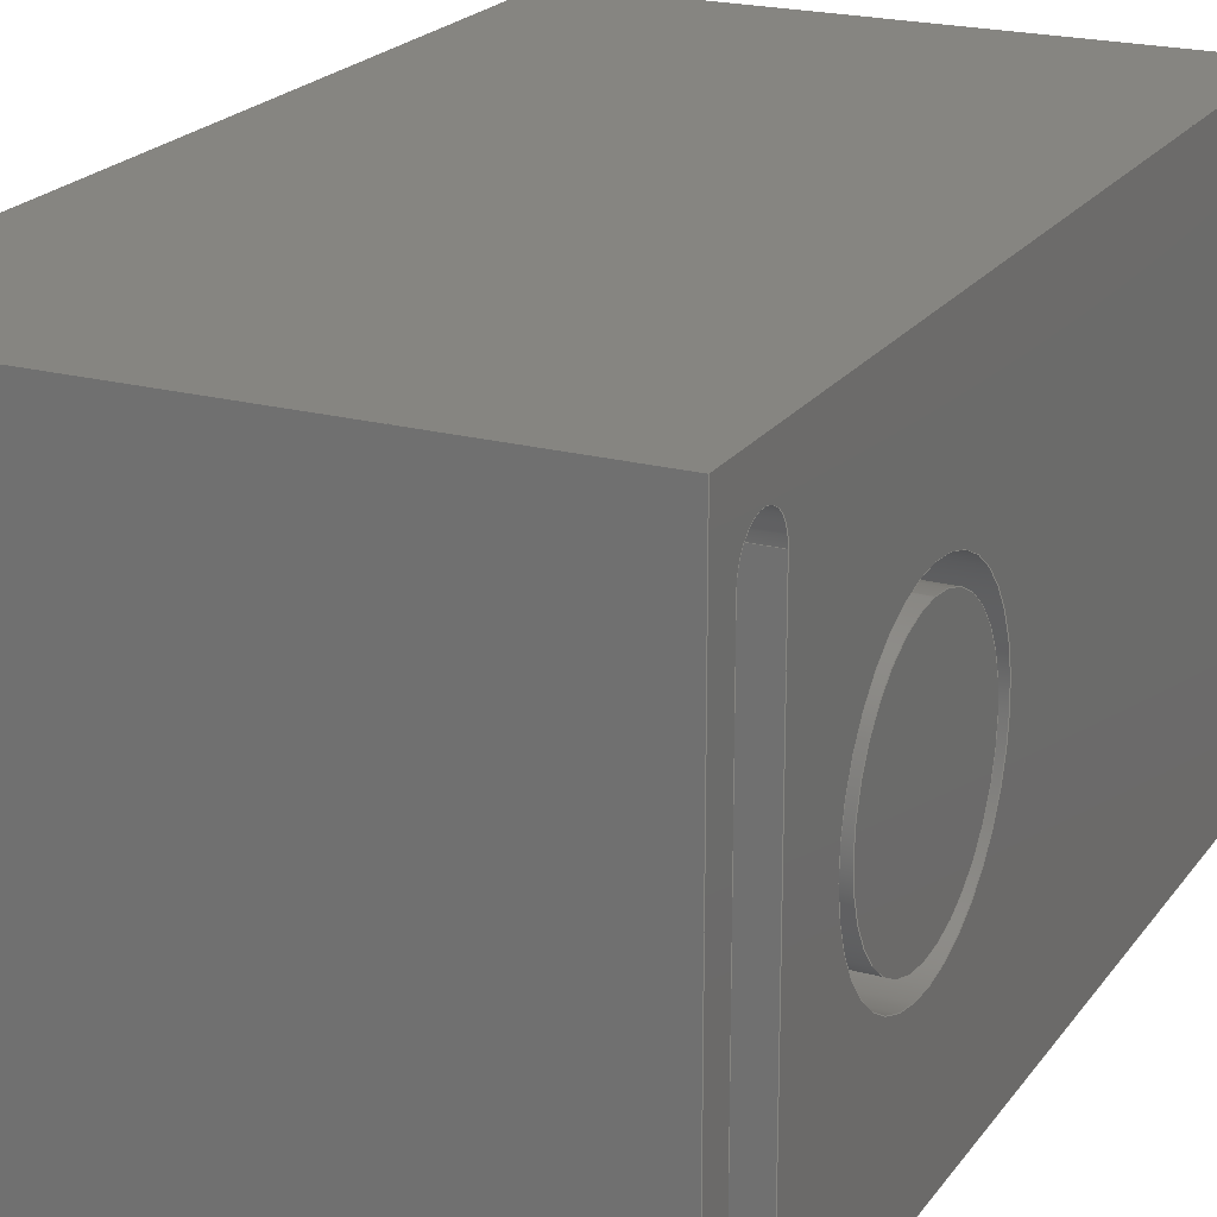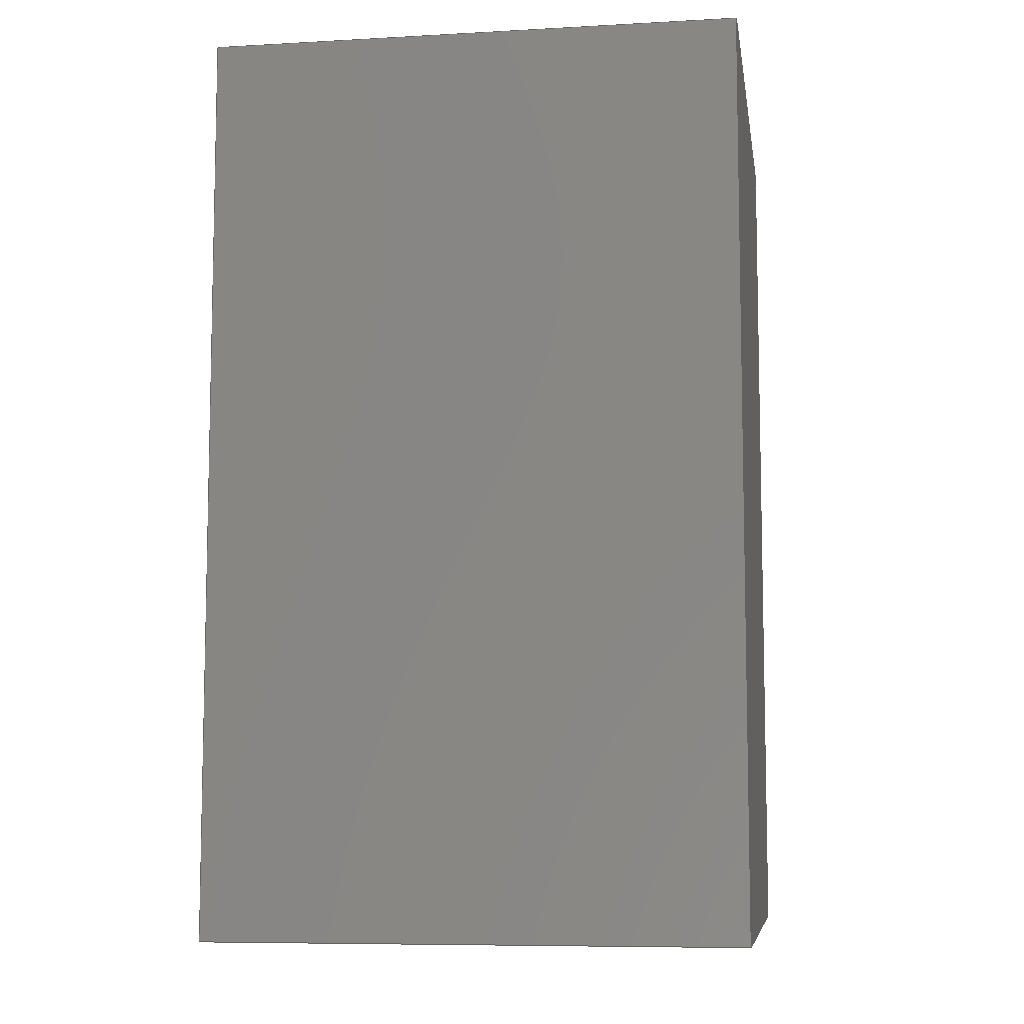
<metadata>
{"format":"step","ext":"step","renderer":"f3d","projection":"perspective","resolution":1024,"background":"white","views":[{"elev":21.1,"azim":25.6,"up":"+Z"},{"elev":-8.0,"azim":-81.3,"up":"+Y"}]}
</metadata>
<code>
ISO-10303-21;
DATA;
#1=MECHANICAL_DESIGN_GEOMETRIC_PRESENTATION_REPRESENTATION('',(#4),#410);
#2=SHAPE_REPRESENTATION_RELATIONSHIP('SRR','None',#417,#3);
#3=ADVANCED_BREP_SHAPE_REPRESENTATION('',(#5),#409);
#4=STYLED_ITEM('',(#426),#5);
#5=MANIFOLD_SOLID_BREP('Body1',#234);
#6=LINE('',#349,#28);
#7=LINE('',#353,#29);
#8=LINE('',#358,#30);
#9=LINE('',#360,#31);
#10=LINE('',#362,#32);
#11=LINE('',#363,#33);
#12=LINE('',#366,#34);
#13=LINE('',#370,#35);
#14=LINE('',#374,#36);
#15=LINE('',#376,#37);
#16=LINE('',#377,#38);
#17=LINE('',#381,#39);
#18=LINE('',#385,#40);
#19=LINE('',#387,#41);
#20=LINE('',#391,#42);
#21=LINE('',#393,#43);
#22=LINE('',#394,#44);
#23=LINE('',#397,#45);
#24=LINE('',#399,#46);
#25=LINE('',#400,#47);
#26=LINE('',#402,#48);
#27=LINE('',#403,#49);
#28=VECTOR('',#281,1);
#29=VECTOR('',#286,1.187);
#30=VECTOR('',#291,1);
#31=VECTOR('',#292,1);
#32=VECTOR('',#293,1);
#33=VECTOR('',#294,1);
#34=VECTOR('',#295,1);
#35=VECTOR('',#298,1);
#36=VECTOR('',#303,1);
#37=VECTOR('',#304,1);
#38=VECTOR('',#305,1);
#39=VECTOR('',#310,1);
#40=VECTOR('',#315,1);
#41=VECTOR('',#318,1);
#42=VECTOR('',#323,1);
#43=VECTOR('',#324,1);
#44=VECTOR('',#325,1);
#45=VECTOR('',#328,1);
#46=VECTOR('',#329,1);
#47=VECTOR('',#330,1);
#48=VECTOR('',#333,1);
#49=VECTOR('',#334,1);
#50=CYLINDRICAL_SURFACE('',#251,1);
#51=CYLINDRICAL_SURFACE('',#253,1.187);
#52=CYLINDRICAL_SURFACE('',#259,0.2866);
#53=CYLINDRICAL_SURFACE('',#264,0.2866);
#54=FACE_BOUND('',#73,.T.);
#55=FACE_BOUND('',#77,.T.);
#56=FACE_BOUND('',#78,.T.);
#57=FACE_OUTER_BOUND('',#72,.T.);
#58=FACE_OUTER_BOUND('',#74,.T.);
#59=FACE_OUTER_BOUND('',#75,.T.);
#60=FACE_OUTER_BOUND('',#76,.T.);
#61=FACE_OUTER_BOUND('',#79,.T.);
#62=FACE_OUTER_BOUND('',#80,.T.);
#63=FACE_OUTER_BOUND('',#81,.T.);
#64=FACE_OUTER_BOUND('',#82,.T.);
#65=FACE_OUTER_BOUND('',#83,.T.);
#66=FACE_OUTER_BOUND('',#84,.T.);
#67=FACE_OUTER_BOUND('',#85,.T.);
#68=FACE_OUTER_BOUND('',#86,.T.);
#69=FACE_OUTER_BOUND('',#87,.T.);
#70=FACE_OUTER_BOUND('',#88,.T.);
#71=FACE_OUTER_BOUND('',#89,.T.);
#72=EDGE_LOOP('',(#148));
#73=EDGE_LOOP('',(#149));
#74=EDGE_LOOP('',(#150,#151,#152,#153));
#75=EDGE_LOOP('',(#154,#155,#156,#157));
#76=EDGE_LOOP('',(#158,#159,#160,#161));
#77=EDGE_LOOP('',(#162,#163,#164,#165));
#78=EDGE_LOOP('',(#166));
#79=EDGE_LOOP('',(#167,#168,#169,#170));
#80=EDGE_LOOP('',(#171,#172,#173,#174));
#81=EDGE_LOOP('',(#175,#176,#177,#178));
#82=EDGE_LOOP('',(#179,#180,#181,#182));
#83=EDGE_LOOP('',(#183,#184,#185,#186));
#84=EDGE_LOOP('',(#187,#188,#189,#190));
#85=EDGE_LOOP('',(#191,#192,#193,#194));
#86=EDGE_LOOP('',(#195,#196,#197,#198));
#87=EDGE_LOOP('',(#199));
#88=EDGE_LOOP('',(#200,#201,#202,#203));
#89=EDGE_LOOP('',(#204,#205,#206,#207));
#90=CIRCLE('',#249,1.187);
#91=CIRCLE('',#250,1);
#92=CIRCLE('',#252,1);
#93=CIRCLE('',#254,1.187);
#94=CIRCLE('',#256,0.2866);
#95=CIRCLE('',#257,0.2866);
#96=CIRCLE('',#260,0.2866);
#97=CIRCLE('',#262,0.2866);
#98=VERTEX_POINT('',#343);
#99=VERTEX_POINT('',#345);
#100=VERTEX_POINT('',#348);
#101=VERTEX_POINT('',#352);
#102=VERTEX_POINT('',#356);
#103=VERTEX_POINT('',#357);
#104=VERTEX_POINT('',#359);
#105=VERTEX_POINT('',#361);
#106=VERTEX_POINT('',#364);
#107=VERTEX_POINT('',#365);
#108=VERTEX_POINT('',#367);
#109=VERTEX_POINT('',#369);
#110=VERTEX_POINT('',#373);
#111=VERTEX_POINT('',#375);
#112=VERTEX_POINT('',#379);
#113=VERTEX_POINT('',#383);
#114=VERTEX_POINT('',#390);
#115=VERTEX_POINT('',#392);
#116=VERTEX_POINT('',#396);
#117=VERTEX_POINT('',#398);
#118=EDGE_CURVE('',#98,#98,#90,.T.);
#119=EDGE_CURVE('',#99,#99,#91,.T.);
#120=EDGE_CURVE('',#99,#100,#6,.T.);
#121=EDGE_CURVE('',#100,#100,#92,.T.);
#122=EDGE_CURVE('',#98,#101,#7,.T.);
#123=EDGE_CURVE('',#101,#101,#93,.T.);
#124=EDGE_CURVE('',#102,#103,#8,.T.);
#125=EDGE_CURVE('',#103,#104,#9,.T.);
#126=EDGE_CURVE('',#105,#104,#10,.T.);
#127=EDGE_CURVE('',#102,#105,#11,.T.);
#128=EDGE_CURVE('',#106,#107,#12,.T.);
#129=EDGE_CURVE('',#107,#108,#94,.T.);
#130=EDGE_CURVE('',#108,#109,#13,.T.);
#131=EDGE_CURVE('',#109,#106,#95,.T.);
#132=EDGE_CURVE('',#110,#108,#14,.T.);
#133=EDGE_CURVE('',#110,#111,#15,.T.);
#134=EDGE_CURVE('',#111,#109,#16,.T.);
#135=EDGE_CURVE('',#111,#112,#96,.T.);
#136=EDGE_CURVE('',#106,#112,#17,.T.);
#137=EDGE_CURVE('',#113,#110,#97,.T.);
#138=EDGE_CURVE('',#112,#113,#18,.T.);
#139=EDGE_CURVE('',#113,#107,#19,.T.);
#140=EDGE_CURVE('',#114,#102,#20,.T.);
#141=EDGE_CURVE('',#115,#105,#21,.T.);
#142=EDGE_CURVE('',#114,#115,#22,.T.);
#143=EDGE_CURVE('',#116,#114,#23,.T.);
#144=EDGE_CURVE('',#117,#115,#24,.T.);
#145=EDGE_CURVE('',#116,#117,#25,.T.);
#146=EDGE_CURVE('',#103,#116,#26,.T.);
#147=EDGE_CURVE('',#104,#117,#27,.T.);
#148=ORIENTED_EDGE('',*,*,#118,.F.);
#149=ORIENTED_EDGE('',*,*,#119,.F.);
#150=ORIENTED_EDGE('',*,*,#119,.T.);
#151=ORIENTED_EDGE('',*,*,#120,.T.);
#152=ORIENTED_EDGE('',*,*,#121,.F.);
#153=ORIENTED_EDGE('',*,*,#120,.F.);
#154=ORIENTED_EDGE('',*,*,#118,.T.);
#155=ORIENTED_EDGE('',*,*,#122,.T.);
#156=ORIENTED_EDGE('',*,*,#123,.F.);
#157=ORIENTED_EDGE('',*,*,#122,.F.);
#158=ORIENTED_EDGE('',*,*,#124,.T.);
#159=ORIENTED_EDGE('',*,*,#125,.T.);
#160=ORIENTED_EDGE('',*,*,#126,.F.);
#161=ORIENTED_EDGE('',*,*,#127,.F.);
#162=ORIENTED_EDGE('',*,*,#128,.T.);
#163=ORIENTED_EDGE('',*,*,#129,.T.);
#164=ORIENTED_EDGE('',*,*,#130,.T.);
#165=ORIENTED_EDGE('',*,*,#131,.T.);
#166=ORIENTED_EDGE('',*,*,#123,.T.);
#167=ORIENTED_EDGE('',*,*,#130,.F.);
#168=ORIENTED_EDGE('',*,*,#132,.F.);
#169=ORIENTED_EDGE('',*,*,#133,.T.);
#170=ORIENTED_EDGE('',*,*,#134,.T.);
#171=ORIENTED_EDGE('',*,*,#131,.F.);
#172=ORIENTED_EDGE('',*,*,#134,.F.);
#173=ORIENTED_EDGE('',*,*,#135,.T.);
#174=ORIENTED_EDGE('',*,*,#136,.F.);
#175=ORIENTED_EDGE('',*,*,#135,.F.);
#176=ORIENTED_EDGE('',*,*,#133,.F.);
#177=ORIENTED_EDGE('',*,*,#137,.F.);
#178=ORIENTED_EDGE('',*,*,#138,.F.);
#179=ORIENTED_EDGE('',*,*,#128,.F.);
#180=ORIENTED_EDGE('',*,*,#136,.T.);
#181=ORIENTED_EDGE('',*,*,#138,.T.);
#182=ORIENTED_EDGE('',*,*,#139,.T.);
#183=ORIENTED_EDGE('',*,*,#129,.F.);
#184=ORIENTED_EDGE('',*,*,#139,.F.);
#185=ORIENTED_EDGE('',*,*,#137,.T.);
#186=ORIENTED_EDGE('',*,*,#132,.T.);
#187=ORIENTED_EDGE('',*,*,#140,.T.);
#188=ORIENTED_EDGE('',*,*,#127,.T.);
#189=ORIENTED_EDGE('',*,*,#141,.F.);
#190=ORIENTED_EDGE('',*,*,#142,.F.);
#191=ORIENTED_EDGE('',*,*,#143,.T.);
#192=ORIENTED_EDGE('',*,*,#142,.T.);
#193=ORIENTED_EDGE('',*,*,#144,.F.);
#194=ORIENTED_EDGE('',*,*,#145,.F.);
#195=ORIENTED_EDGE('',*,*,#146,.T.);
#196=ORIENTED_EDGE('',*,*,#145,.T.);
#197=ORIENTED_EDGE('',*,*,#147,.F.);
#198=ORIENTED_EDGE('',*,*,#125,.F.);
#199=ORIENTED_EDGE('',*,*,#121,.T.);
#200=ORIENTED_EDGE('',*,*,#126,.T.);
#201=ORIENTED_EDGE('',*,*,#147,.T.);
#202=ORIENTED_EDGE('',*,*,#144,.T.);
#203=ORIENTED_EDGE('',*,*,#141,.T.);
#204=ORIENTED_EDGE('',*,*,#124,.F.);
#205=ORIENTED_EDGE('',*,*,#140,.F.);
#206=ORIENTED_EDGE('',*,*,#143,.F.);
#207=ORIENTED_EDGE('',*,*,#146,.F.);
#208=PLANE('',#248);
#209=PLANE('',#255);
#210=PLANE('',#258);
#211=PLANE('',#261);
#212=PLANE('',#263);
#213=PLANE('',#265);
#214=PLANE('',#266);
#215=PLANE('',#267);
#216=PLANE('',#268);
#217=PLANE('',#269);
#218=PLANE('',#270);
#219=ADVANCED_FACE('',(#57,#54),#208,.T.);
#220=ADVANCED_FACE('',(#58),#50,.T.);
#221=ADVANCED_FACE('',(#59),#51,.F.);
#222=ADVANCED_FACE('',(#60,#55,#56),#209,.T.);
#223=ADVANCED_FACE('',(#61),#210,.F.);
#224=ADVANCED_FACE('',(#62),#52,.F.);
#225=ADVANCED_FACE('',(#63),#211,.T.);
#226=ADVANCED_FACE('',(#64),#212,.F.);
#227=ADVANCED_FACE('',(#65),#53,.F.);
#228=ADVANCED_FACE('',(#66),#213,.T.);
#229=ADVANCED_FACE('',(#67),#214,.T.);
#230=ADVANCED_FACE('',(#68),#215,.T.);
#231=ADVANCED_FACE('',(#69),#216,.T.);
#232=ADVANCED_FACE('',(#70),#217,.T.);
#233=ADVANCED_FACE('',(#71),#218,.F.);
#234=CLOSED_SHELL('',(#219,#220,#221,#222,#223,#224,#225,#226,#227,#228,
#229,#230,#231,#232,#233));
#235=DERIVED_UNIT_ELEMENT(#237,1);
#236=DERIVED_UNIT_ELEMENT(#412,3);
#237=(
MASS_UNIT()
NAMED_UNIT(*)
SI_UNIT(.KILO.,.GRAM.)
);
#238=DERIVED_UNIT((#235,#236));
#239=MEASURE_REPRESENTATION_ITEM('density measure',
POSITIVE_RATIO_MEASURE(7850),#238);
#240=PROPERTY_DEFINITION_REPRESENTATION(#245,#242);
#241=PROPERTY_DEFINITION_REPRESENTATION(#246,#243);
#242=REPRESENTATION('material name',(#244),#409);
#243=REPRESENTATION('density',(#239),#409);
#244=DESCRIPTIVE_REPRESENTATION_ITEM('Steel','Steel');
#245=PROPERTY_DEFINITION('material property','material name',#419);
#246=PROPERTY_DEFINITION('material property','density of part',#419);
#247=AXIS2_PLACEMENT_3D('placement',#341,#271,#272);
#248=AXIS2_PLACEMENT_3D('',#342,#273,#274);
#249=AXIS2_PLACEMENT_3D('',#344,#275,#276);
#250=AXIS2_PLACEMENT_3D('',#346,#277,#278);
#251=AXIS2_PLACEMENT_3D('',#347,#279,#280);
#252=AXIS2_PLACEMENT_3D('',#350,#282,#283);
#253=AXIS2_PLACEMENT_3D('',#351,#284,#285);
#254=AXIS2_PLACEMENT_3D('',#354,#287,#288);
#255=AXIS2_PLACEMENT_3D('',#355,#289,#290);
#256=AXIS2_PLACEMENT_3D('',#368,#296,#297);
#257=AXIS2_PLACEMENT_3D('',#371,#299,#300);
#258=AXIS2_PLACEMENT_3D('',#372,#301,#302);
#259=AXIS2_PLACEMENT_3D('',#378,#306,#307);
#260=AXIS2_PLACEMENT_3D('',#380,#308,#309);
#261=AXIS2_PLACEMENT_3D('',#382,#311,#312);
#262=AXIS2_PLACEMENT_3D('',#384,#313,#314);
#263=AXIS2_PLACEMENT_3D('',#386,#316,#317);
#264=AXIS2_PLACEMENT_3D('',#388,#319,#320);
#265=AXIS2_PLACEMENT_3D('',#389,#321,#322);
#266=AXIS2_PLACEMENT_3D('',#395,#326,#327);
#267=AXIS2_PLACEMENT_3D('',#401,#331,#332);
#268=AXIS2_PLACEMENT_3D('',#404,#335,#336);
#269=AXIS2_PLACEMENT_3D('',#405,#337,#338);
#270=AXIS2_PLACEMENT_3D('',#406,#339,#340);
#271=DIRECTION('axis',(0,0,1));
#272=DIRECTION('refdir',(1,0,0));
#273=DIRECTION('center_axis',(1,-1.567e-16,0));
#274=DIRECTION('ref_axis',(0,0,-1));
#275=DIRECTION('center_axis',(-1,1.567e-16,0));
#276=DIRECTION('ref_axis',(0,0,-1));
#277=DIRECTION('center_axis',(1,-1.567e-16,0));
#278=DIRECTION('ref_axis',(0,0,-1));
#279=DIRECTION('center_axis',(1,-2.22e-16,0));
#280=DIRECTION('ref_axis',(0,0,-1));
#281=DIRECTION('',(1,-2.22e-16,0));
#282=DIRECTION('center_axis',(1,-1.567e-16,0));
#283=DIRECTION('ref_axis',(0,0,-1));
#284=DIRECTION('center_axis',(1,-2.22e-16,0));
#285=DIRECTION('ref_axis',(0,0,-1));
#286=DIRECTION('',(1,-2.22e-16,0));
#287=DIRECTION('center_axis',(-1,1.567e-16,0));
#288=DIRECTION('ref_axis',(0,0,-1));
#289=DIRECTION('center_axis',(1,-1.567e-16,0));
#290=DIRECTION('ref_axis',(1.567e-16,1,0));
#291=DIRECTION('',(1.567e-16,1,0));
#292=DIRECTION('',(0,0,1));
#293=DIRECTION('',(1.567e-16,1,0));
#294=DIRECTION('',(0,0,1));
#295=DIRECTION('',(1.817e-32,1.16e-16,-1));
#296=DIRECTION('center_axis',(-1,1.567e-16,0));
#297=DIRECTION('ref_axis',(0,-1,0));
#298=DIRECTION('',(-1.817e-32,-1.16e-16,1));
#299=DIRECTION('center_axis',(-1,1.567e-16,0));
#300=DIRECTION('ref_axis',(0,1,0));
#301=DIRECTION('center_axis',(0,-1,-1.16e-16));
#302=DIRECTION('ref_axis',(1.817e-32,1.16e-16,-1));
#303=DIRECTION('',(1,0,0));
#304=DIRECTION('',(-1.817e-32,-1.16e-16,1));
#305=DIRECTION('',(1,0,0));
#306=DIRECTION('center_axis',(1,0,0));
#307=DIRECTION('ref_axis',(0,1,0));
#308=DIRECTION('center_axis',(-1,1.567e-16,0));
#309=DIRECTION('ref_axis',(1.567e-16,1,0));
#310=DIRECTION('',(-1,0,0));
#311=DIRECTION('center_axis',(1,-1.567e-16,0));
#312=DIRECTION('ref_axis',(0,0,-1));
#313=DIRECTION('center_axis',(-1,1.567e-16,0));
#314=DIRECTION('ref_axis',(-1.567e-16,-1,0));
#315=DIRECTION('',(1.817e-32,1.16e-16,-1));
#316=DIRECTION('center_axis',(0,1,1.16e-16));
#317=DIRECTION('ref_axis',(-1.817e-32,-1.16e-16,
1));
#318=DIRECTION('',(1,0,0));
#319=DIRECTION('center_axis',(1,0,0));
#320=DIRECTION('ref_axis',(0,-1,0));
#321=DIRECTION('center_axis',(1.243e-15,-1,0));
#322=DIRECTION('ref_axis',(1,1.243e-15,0));
#323=DIRECTION('',(1,1.243e-15,0));
#324=DIRECTION('',(1,1.243e-15,0));
#325=DIRECTION('',(0,0,1));
#326=DIRECTION('center_axis',(-1,1.567e-16,0));
#327=DIRECTION('ref_axis',(-1.567e-16,-1,0));
#328=DIRECTION('',(-1.567e-16,-1,0));
#329=DIRECTION('',(-1.567e-16,-1,0));
#330=DIRECTION('',(0,0,1));
#331=DIRECTION('center_axis',(0,1,0));
#332=DIRECTION('ref_axis',(-1,0,0));
#333=DIRECTION('',(-1,0,0));
#334=DIRECTION('',(-1,0,0));
#335=DIRECTION('center_axis',(1,-1.567e-16,0));
#336=DIRECTION('ref_axis',(1.567e-16,1,0));
#337=DIRECTION('center_axis',(0,0,1));
#338=DIRECTION('ref_axis',(1,0,0));
#339=DIRECTION('center_axis',(0,0,1));
#340=DIRECTION('ref_axis',(1,0,0));
#341=CARTESIAN_POINT('',(0,0,0));
#342=CARTESIAN_POINT('Origin',(1.5,-1.5,2.5));
#343=CARTESIAN_POINT('',(1.5,-1.5,3.687));
#344=CARTESIAN_POINT('Origin',(1.5,-1.5,2.5));
#345=CARTESIAN_POINT('',(1.5,-1.5,3.5));
#346=CARTESIAN_POINT('Origin',(1.5,-1.5,2.5));
#347=CARTESIAN_POINT('Origin',(2.5,-1.5,2.5));
#348=CARTESIAN_POINT('',(2.5,-1.5,3.5));
#349=CARTESIAN_POINT('',(2.5,-1.5,3.5));
#350=CARTESIAN_POINT('Origin',(2.5,-1.5,2.5));
#351=CARTESIAN_POINT('Origin',(2.5,-1.5,2.5));
#352=CARTESIAN_POINT('',(2.5,-1.5,3.687));
#353=CARTESIAN_POINT('',(2.5,-1.5,3.687));
#354=CARTESIAN_POINT('Origin',(2.5,-1.5,2.5));
#355=CARTESIAN_POINT('Origin',(2.5,-4.25,0));
#356=CARTESIAN_POINT('',(2.5,-4.25,0));
#357=CARTESIAN_POINT('',(2.5,4.25,0));
#358=CARTESIAN_POINT('',(2.5,-4.25,0));
#359=CARTESIAN_POINT('',(2.5,4.25,5));
#360=CARTESIAN_POINT('',(2.5,4.25,0));
#361=CARTESIAN_POINT('',(2.5,-4.25,5));
#362=CARTESIAN_POINT('',(2.5,-4.25,5));
#363=CARTESIAN_POINT('',(2.5,-4.25,0));
#364=CARTESIAN_POINT('',(2.5,-3.377,4.374));
#365=CARTESIAN_POINT('',(2.5,-3.377,0.5443));
#366=CARTESIAN_POINT('',(2.5,-3.377,0.2722));
#367=CARTESIAN_POINT('',(2.5,-3.95,0.5443));
#368=CARTESIAN_POINT('Origin',(2.5,-3.663,0.5443));
#369=CARTESIAN_POINT('',(2.5,-3.95,4.374));
#370=CARTESIAN_POINT('',(2.5,-3.95,2.187));
#371=CARTESIAN_POINT('Origin',(2.5,-3.663,4.374));
#372=CARTESIAN_POINT('Origin',(2.5,-3.95,4.374));
#373=CARTESIAN_POINT('',(1.5,-3.95,0.5443));
#374=CARTESIAN_POINT('',(2.5,-3.95,0.5443));
#375=CARTESIAN_POINT('',(1.5,-3.95,4.374));
#376=CARTESIAN_POINT('',(1.5,-3.95,4.374));
#377=CARTESIAN_POINT('',(2.5,-3.95,4.374));
#378=CARTESIAN_POINT('Origin',(2.5,-3.663,4.374));
#379=CARTESIAN_POINT('',(1.5,-3.377,4.374));
#380=CARTESIAN_POINT('Origin',(1.5,-3.663,4.374));
#381=CARTESIAN_POINT('',(2.5,-3.377,4.374));
#382=CARTESIAN_POINT('Origin',(1.5,-3.663,2.459));
#383=CARTESIAN_POINT('',(1.5,-3.377,0.5443));
#384=CARTESIAN_POINT('Origin',(1.5,-3.663,0.5443));
#385=CARTESIAN_POINT('',(1.5,-3.377,0.5443));
#386=CARTESIAN_POINT('Origin',(2.5,-3.377,0.5443));
#387=CARTESIAN_POINT('',(2.5,-3.377,0.5443));
#388=CARTESIAN_POINT('Origin',(2.5,-3.663,0.5443));
#389=CARTESIAN_POINT('Origin',(-2.5,-4.25,0));
#390=CARTESIAN_POINT('',(-2.5,-4.25,0));
#391=CARTESIAN_POINT('',(-2.5,-4.25,0));
#392=CARTESIAN_POINT('',(-2.5,-4.25,5));
#393=CARTESIAN_POINT('',(-2.5,-4.25,5));
#394=CARTESIAN_POINT('',(-2.5,-4.25,0));
#395=CARTESIAN_POINT('Origin',(-2.5,4.25,0));
#396=CARTESIAN_POINT('',(-2.5,4.25,0));
#397=CARTESIAN_POINT('',(-2.5,4.25,0));
#398=CARTESIAN_POINT('',(-2.5,4.25,5));
#399=CARTESIAN_POINT('',(-2.5,4.25,5));
#400=CARTESIAN_POINT('',(-2.5,4.25,0));
#401=CARTESIAN_POINT('Origin',(2.5,4.25,0));
#402=CARTESIAN_POINT('',(2.5,4.25,0));
#403=CARTESIAN_POINT('',(2.5,4.25,5));
#404=CARTESIAN_POINT('Origin',(2.5,-4.25,0));
#405=CARTESIAN_POINT('Origin',(-8.882e-16,-1.776e-15,
5));
#406=CARTESIAN_POINT('Origin',(-8.882e-16,-1.776e-15,
0));
#407=UNCERTAINTY_MEASURE_WITH_UNIT(LENGTH_MEASURE(0.001),#411,
'DISTANCE_ACCURACY_VALUE',
'Maximum model space distance between geometric entities at asserted c
onnectivities');
#408=UNCERTAINTY_MEASURE_WITH_UNIT(LENGTH_MEASURE(0.001),#411,
'DISTANCE_ACCURACY_VALUE',
'Maximum model space distance between geometric entities at asserted c
onnectivities');
#409=(
GEOMETRIC_REPRESENTATION_CONTEXT(3)
GLOBAL_UNCERTAINTY_ASSIGNED_CONTEXT((#407))
GLOBAL_UNIT_ASSIGNED_CONTEXT((#411,#413,#414))
REPRESENTATION_CONTEXT('','3D')
);
#410=(
GEOMETRIC_REPRESENTATION_CONTEXT(3)
GLOBAL_UNCERTAINTY_ASSIGNED_CONTEXT((#408))
GLOBAL_UNIT_ASSIGNED_CONTEXT((#411,#413,#414))
REPRESENTATION_CONTEXT('','3D')
);
#411=(
LENGTH_UNIT()
NAMED_UNIT(*)
SI_UNIT(.CENTI.,.METRE.)
);
#412=(
LENGTH_UNIT()
NAMED_UNIT(*)
SI_UNIT($,.METRE.)
);
#413=(
NAMED_UNIT(*)
PLANE_ANGLE_UNIT()
SI_UNIT($,.RADIAN.)
);
#414=(
NAMED_UNIT(*)
SI_UNIT($,.STERADIAN.)
SOLID_ANGLE_UNIT()
);
#415=SHAPE_DEFINITION_REPRESENTATION(#416,#417);
#416=PRODUCT_DEFINITION_SHAPE('',$,#419);
#417=SHAPE_REPRESENTATION('',(#247),#409);
#418=PRODUCT_DEFINITION_CONTEXT('part definition',#423,'design');
#419=PRODUCT_DEFINITION('Untitled','Untitled',#420,#418);
#420=PRODUCT_DEFINITION_FORMATION('',$,#425);
#421=PRODUCT_RELATED_PRODUCT_CATEGORY('Untitled','Untitled',(#425));
#422=APPLICATION_PROTOCOL_DEFINITION('international standard',
'automotive_design',2009,#423);
#423=APPLICATION_CONTEXT(
'Core Data for Automotive Mechanical Design Process');
#424=PRODUCT_CONTEXT('part definition',#423,'mechanical');
#425=PRODUCT('Untitled','Untitled',$,(#424));
#426=PRESENTATION_STYLE_ASSIGNMENT((#427));
#427=SURFACE_STYLE_USAGE(.BOTH.,#428);
#428=SURFACE_SIDE_STYLE('',(#429));
#429=SURFACE_STYLE_FILL_AREA(#430);
#430=FILL_AREA_STYLE('Steel - Satin',(#431));
#431=FILL_AREA_STYLE_COLOUR('Steel - Satin',#432);
#432=COLOUR_RGB('Steel - Satin',0.6275,0.6275,0.6275);
ENDSEC;
END-ISO-10303-21;

</code>
